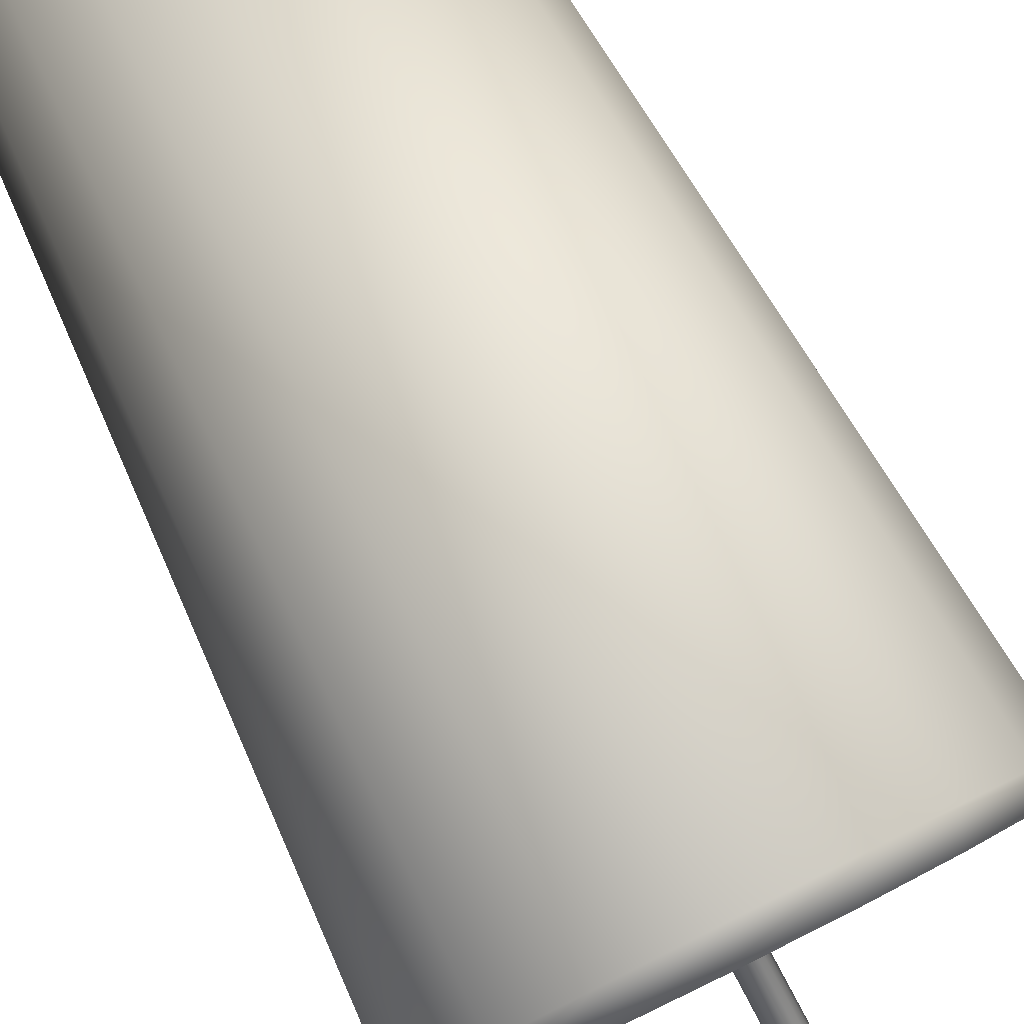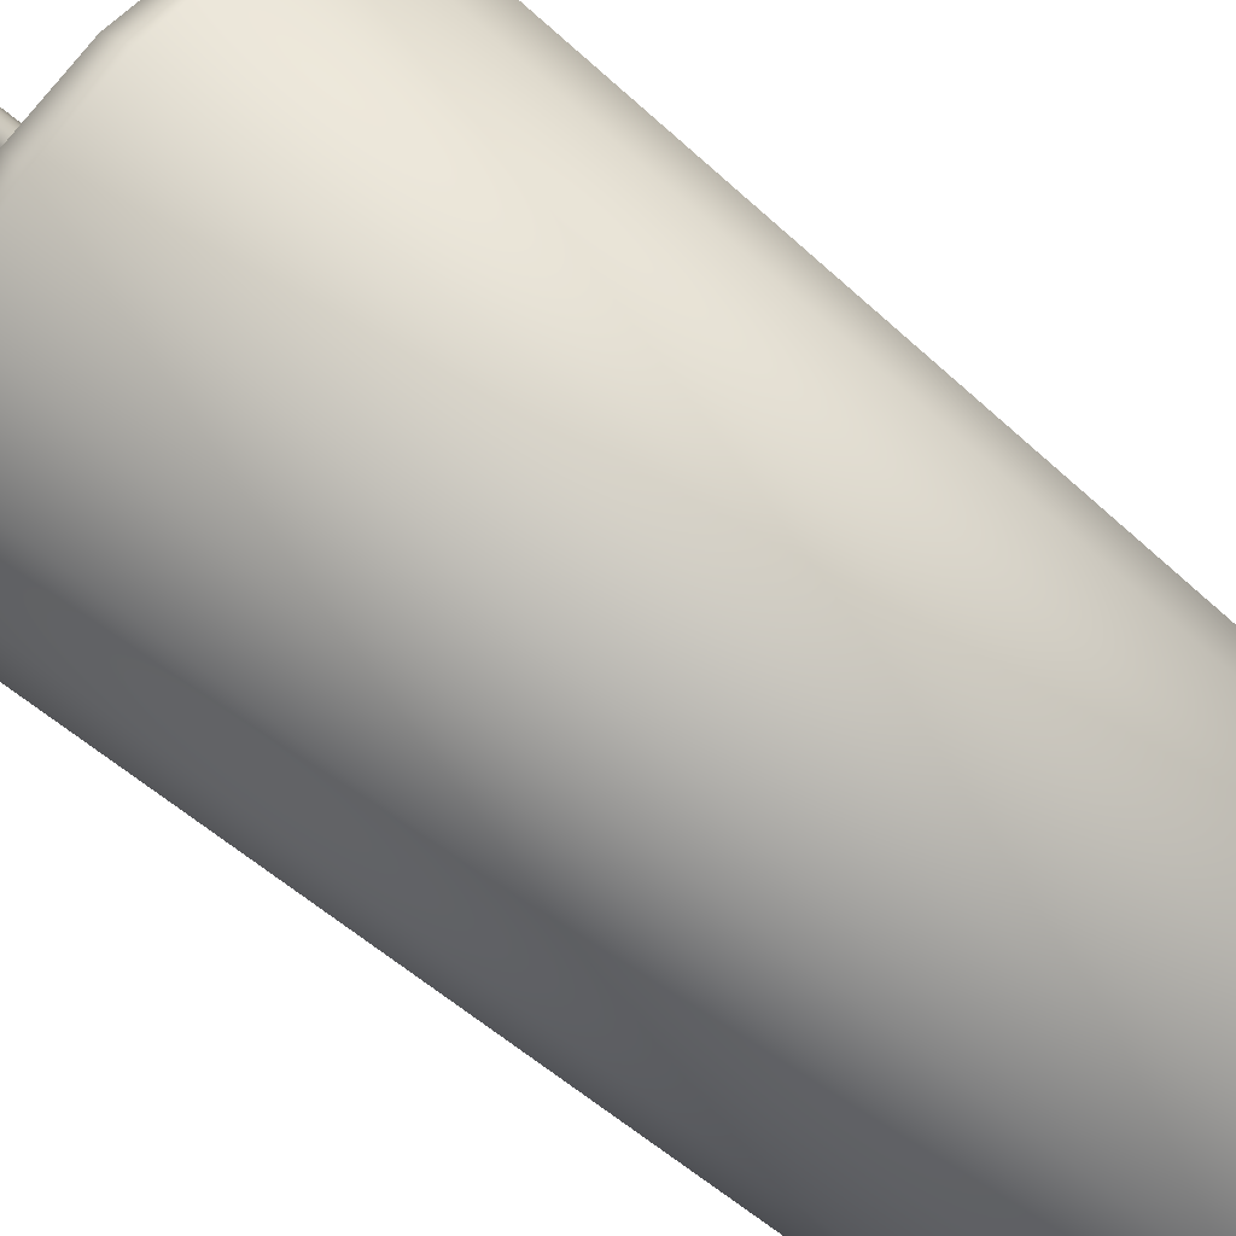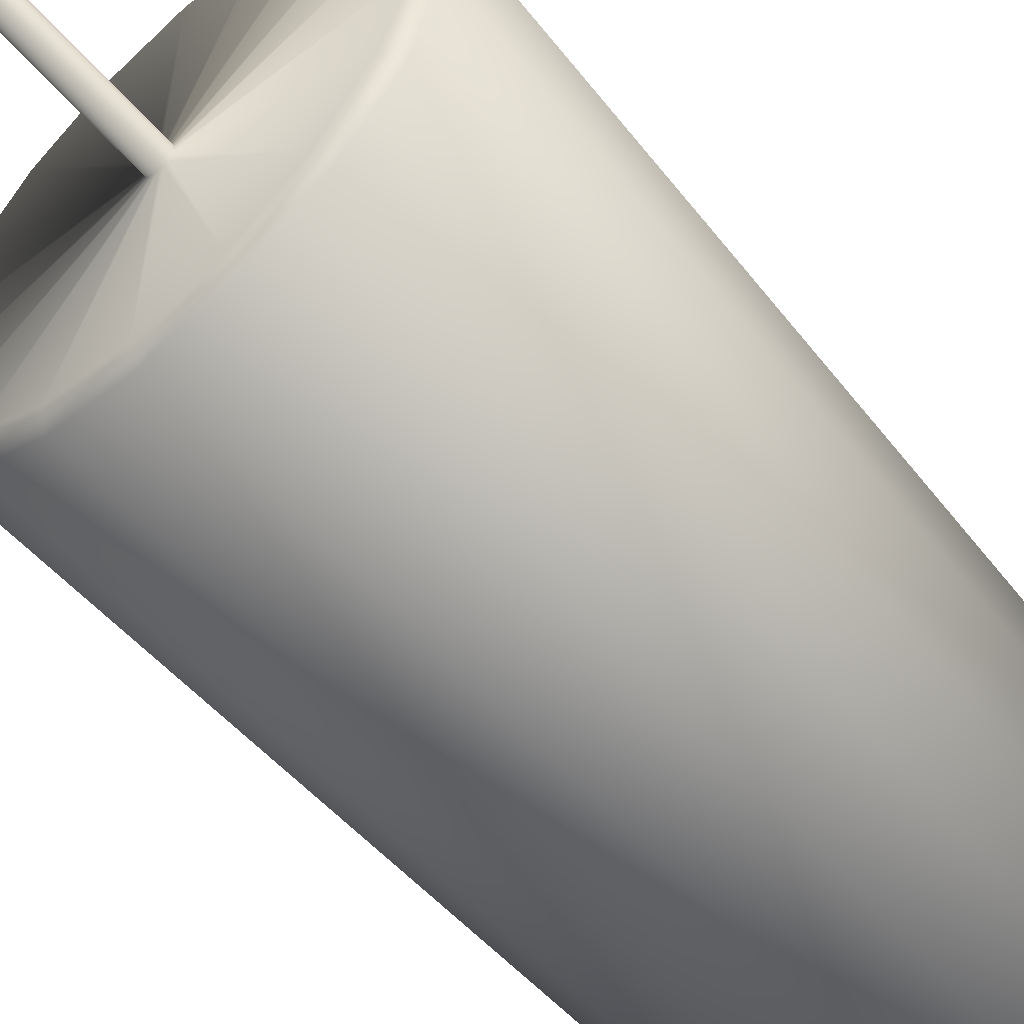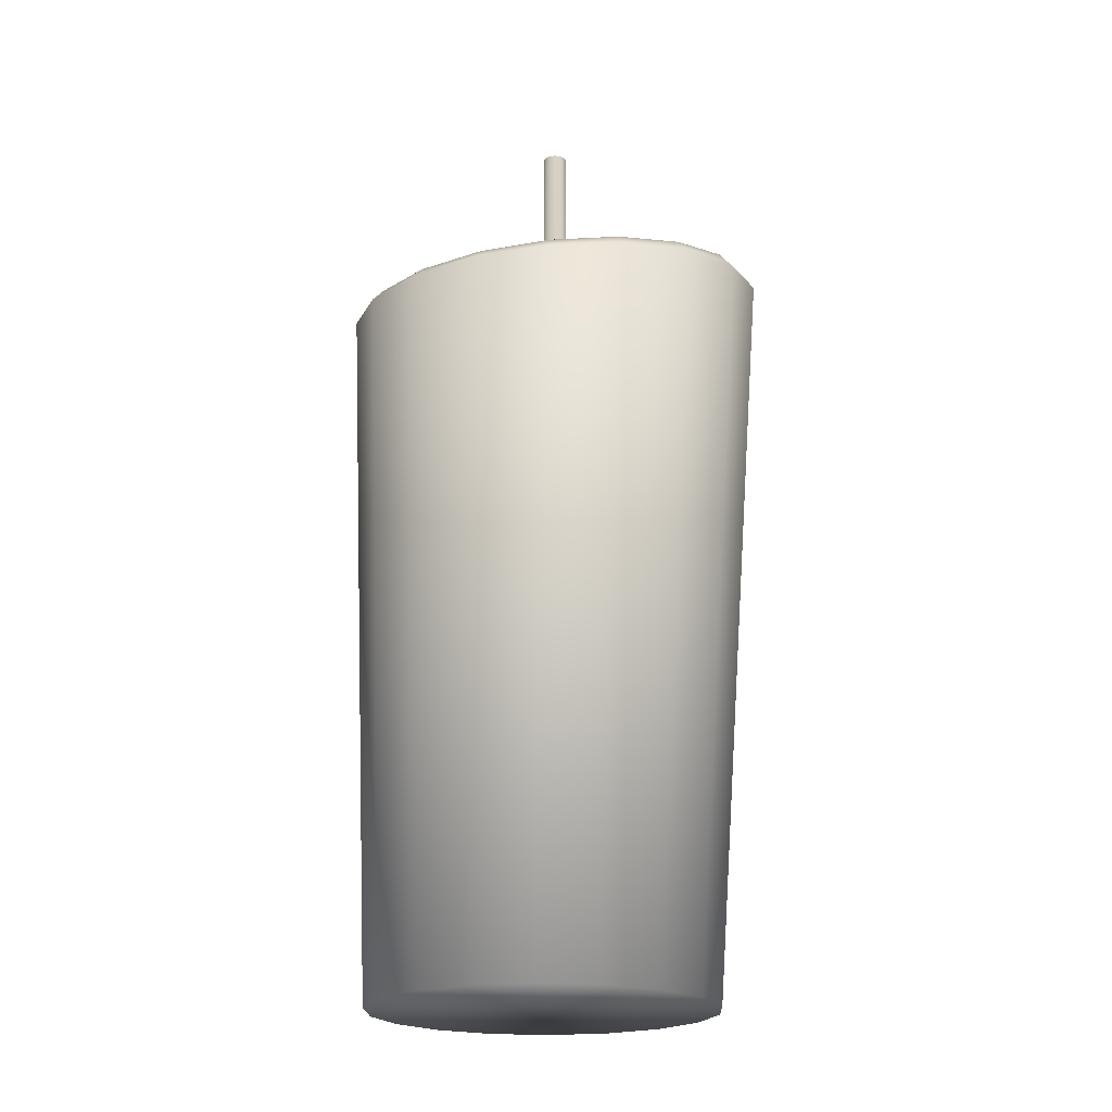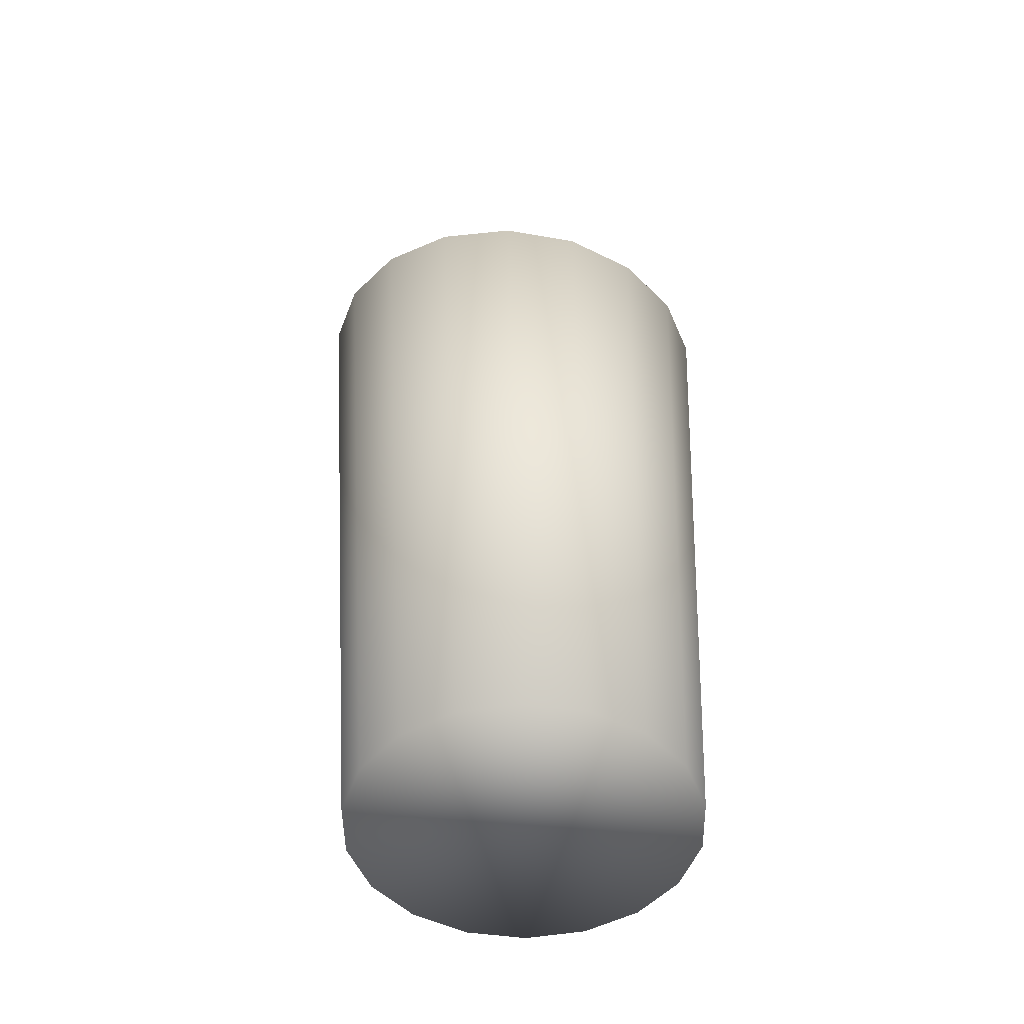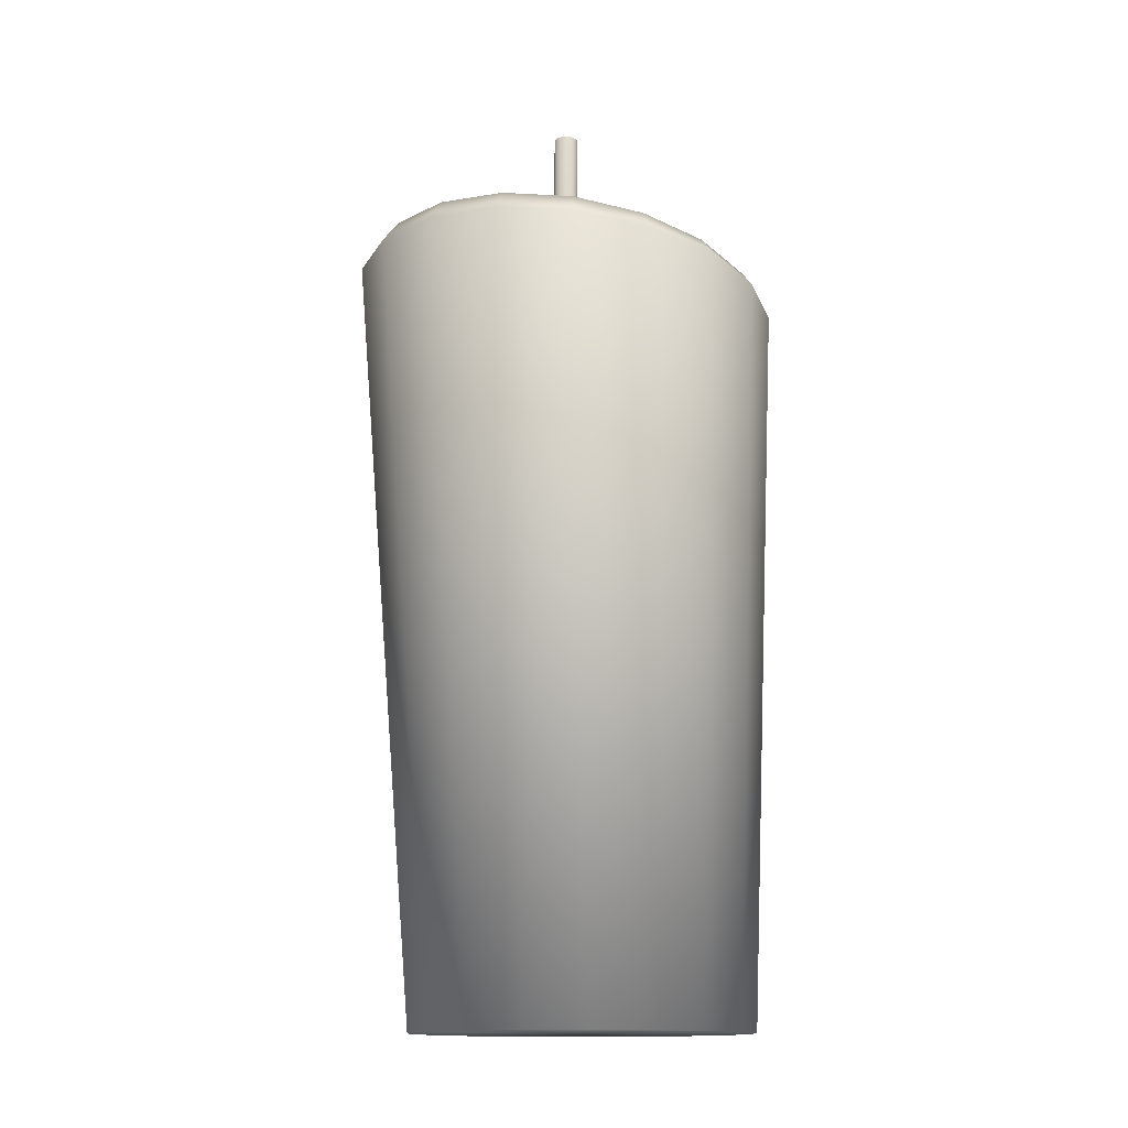
<metadata>
{"format":"obj","ext":"obj","renderer":"f3d","projection":"perspective","resolution":1024,"background":"white","views":[{"elev":71.5,"azim":153.1,"up":"+Z"},{"elev":78.5,"azim":-51.5,"up":"+Z"},{"elev":-71.5,"azim":-136.5,"up":"+Z"},{"elev":-20.4,"azim":-147.9,"up":"+Y"},{"elev":-48.4,"azim":150.9,"up":"+Y"},{"elev":-13.7,"azim":48.5,"up":"+Y"}]}
</metadata>
<code>
v -1.091 -61 -540.2
v -5.348 -61 -540.2
v -5.9 -10.12 -541.5
v -0.5383 -10.12 -541.5
v -5.348 -61 -516.1
v -1.091 -61 -516.1
v -0.5383 -5.359 -511.5
v -5.9 -5.359 -511.5
v -5.737 -9.277 -540.7
v -0.7014 -9.277 -540.7
v -0.7014 -3.826 -512.7
v -5.737 -3.826 -512.7
v 11.28 -6.551 -526.7
v 10.41 -7.498 -531.6
v -2.393 -6.609 -527
v -2.34 -6.551 -526.7
v 7.889 -8.33 -535.9
v -2.546 -6.659 -527.3
v 4.031 -8.948 -539
v -2.78 -6.697 -527.5
v -3.067 -6.717 -527.6
v -3.372 -6.717 -527.6
v -10.47 -8.948 -539
v -3.659 -6.697 -527.5
v -14.33 -8.33 -535.9
v -3.893 -6.659 -527.3
v -16.85 -7.498 -531.6
v -4.046 -6.609 -527
v -17.72 -6.551 -526.7
v -4.099 -6.551 -526.7
v -16.85 -5.605 -521.8
v -4.046 -6.494 -526.4
v -14.33 -4.772 -517.6
v -3.893 -6.443 -526.2
v -10.47 -4.154 -514.4
v -3.659 -6.406 -526
v -3.372 -6.386 -525.9
v -3.067 -6.386 -525.9
v 4.031 -4.154 -514.4
v -2.78 -6.406 -526
v 7.889 -4.772 -517.6
v -2.546 -6.443 -526.2
v 10.41 -5.605 -521.8
v -2.393 -6.494 -526.4
v -2.393 6.059 -527
v -2.546 6.059 -527.3
v -2.78 6.059 -527.5
v -3.067 6.059 -527.6
v -3.372 6.059 -527.6
v -3.659 6.059 -527.5
v -3.893 6.059 -527.3
v -4.046 6.059 -527
v -4.099 6.059 -526.7
v -4.046 6.059 -526.4
v -3.893 6.059 -526.2
v -3.659 6.059 -526
v -3.372 6.059 -525.9
v -3.067 6.059 -525.9
v -2.78 6.059 -526
v -2.546 6.059 -526.2
v -2.393 6.059 -526.4
v -2.34 6.059 -526.7
v 9.038 -61 -528.2
v 8.299 -61 -532.3
v 11.29 -8.568 -531.7
v 12.22 -7.741 -526.5
v 6.17 -61 -536
v 8.608 -9.296 -536.3
v 2.909 -61 -538.8
v 4.5 -9.836 -539.7
v -9.348 -61 -538.8
v -10.94 -9.836 -539.7
v -12.61 -61 -536
v -15.05 -9.296 -536.3
v -14.74 -61 -532.3
v -17.73 -8.568 -531.7
v -15.48 -61 -528.2
v -18.66 -7.741 -526.5
v -14.74 -61 -524
v -17.73 -6.913 -521.3
v -12.61 -61 -520.3
v -15.05 -6.186 -516.7
v -9.348 -61 -517.5
v -10.94 -5.646 -513.3
v 2.909 -61 -517.5
v 4.5 -5.646 -513.3
v 6.17 -61 -520.3
v 8.608 -6.186 -516.7
v 8.299 -61 -524
v 11.29 -6.913 -521.3
g Bougie3
f 1 2 3 4
f 5 6 7 8
f 4 3 9 10
f 8 7 11 12
f 13 14 15 16
f 14 17 18 15
f 17 19 20 18
f 19 10 21 20
f 10 9 22 21
f 9 23 24 22
f 23 25 26 24
f 25 27 28 26
f 27 29 30 28
f 29 31 32 30
f 31 33 34 32
f 33 35 36 34
f 35 12 37 36
f 12 11 38 37
f 11 39 40 38
f 39 41 42 40
f 41 43 44 42
f 43 13 16 44
f 45 46 47 48 49 50 51 52 53 54 55 56 57 58 59 60 61 62
f 16 15 45 62
f 15 18 46 45
f 18 20 47 46
f 20 21 48 47
f 21 22 49 48
f 22 24 50 49
f 24 26 51 50
f 26 28 52 51
f 28 30 53 52
f 30 32 54 53
f 32 34 55 54
f 34 36 56 55
f 36 37 57 56
f 37 38 58 57
f 38 40 59 58
f 40 42 60 59
f 42 44 61 60
f 44 16 62 61
f 63 64 65 66
f 64 67 68 65
f 67 69 70 68
f 69 1 4 70
f 2 71 72 3
f 71 73 74 72
f 73 75 76 74
f 75 77 78 76
f 77 79 80 78
f 79 81 82 80
f 81 83 84 82
f 83 5 8 84
f 6 85 86 7
f 85 87 88 86
f 87 89 90 88
f 89 63 66 90
f 66 65 14 13
f 65 68 17 14
f 68 70 19 17
f 70 4 10 19
f 3 72 23 9
f 72 74 25 23
f 74 76 27 25
f 76 78 29 27
f 78 80 31 29
f 80 82 33 31
f 82 84 35 33
f 84 8 12 35
f 7 86 39 11
f 86 88 41 39
f 88 90 43 41
f 90 66 13 43
f 63 89 87 85 6 5 83 81 79 77 75 73 71 2 1 69 67 64

</code>
